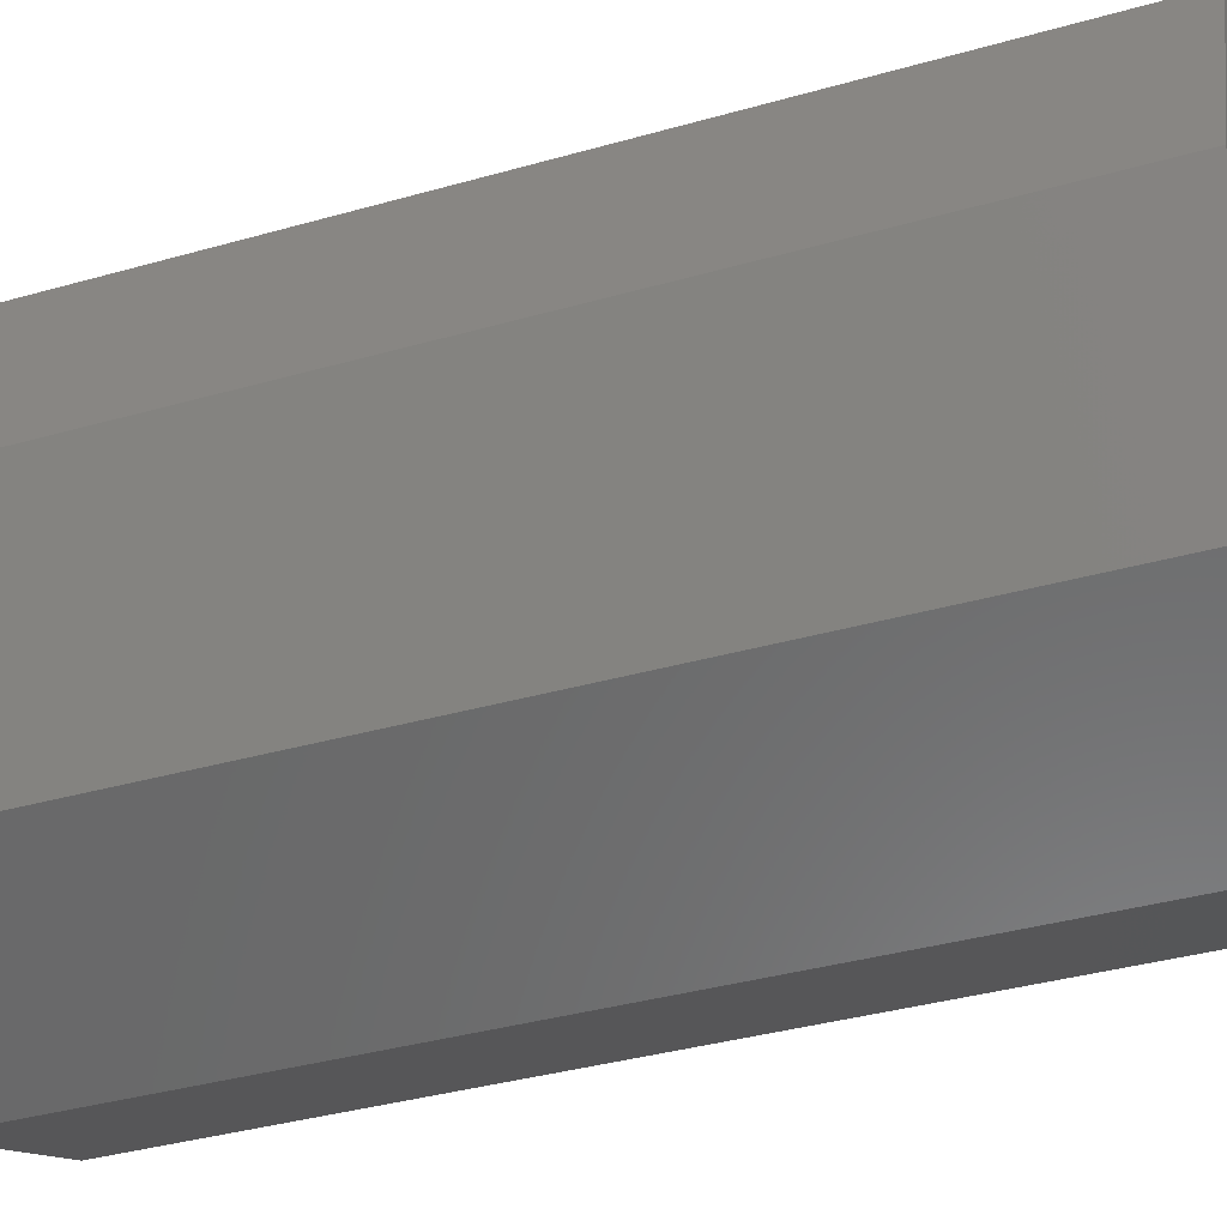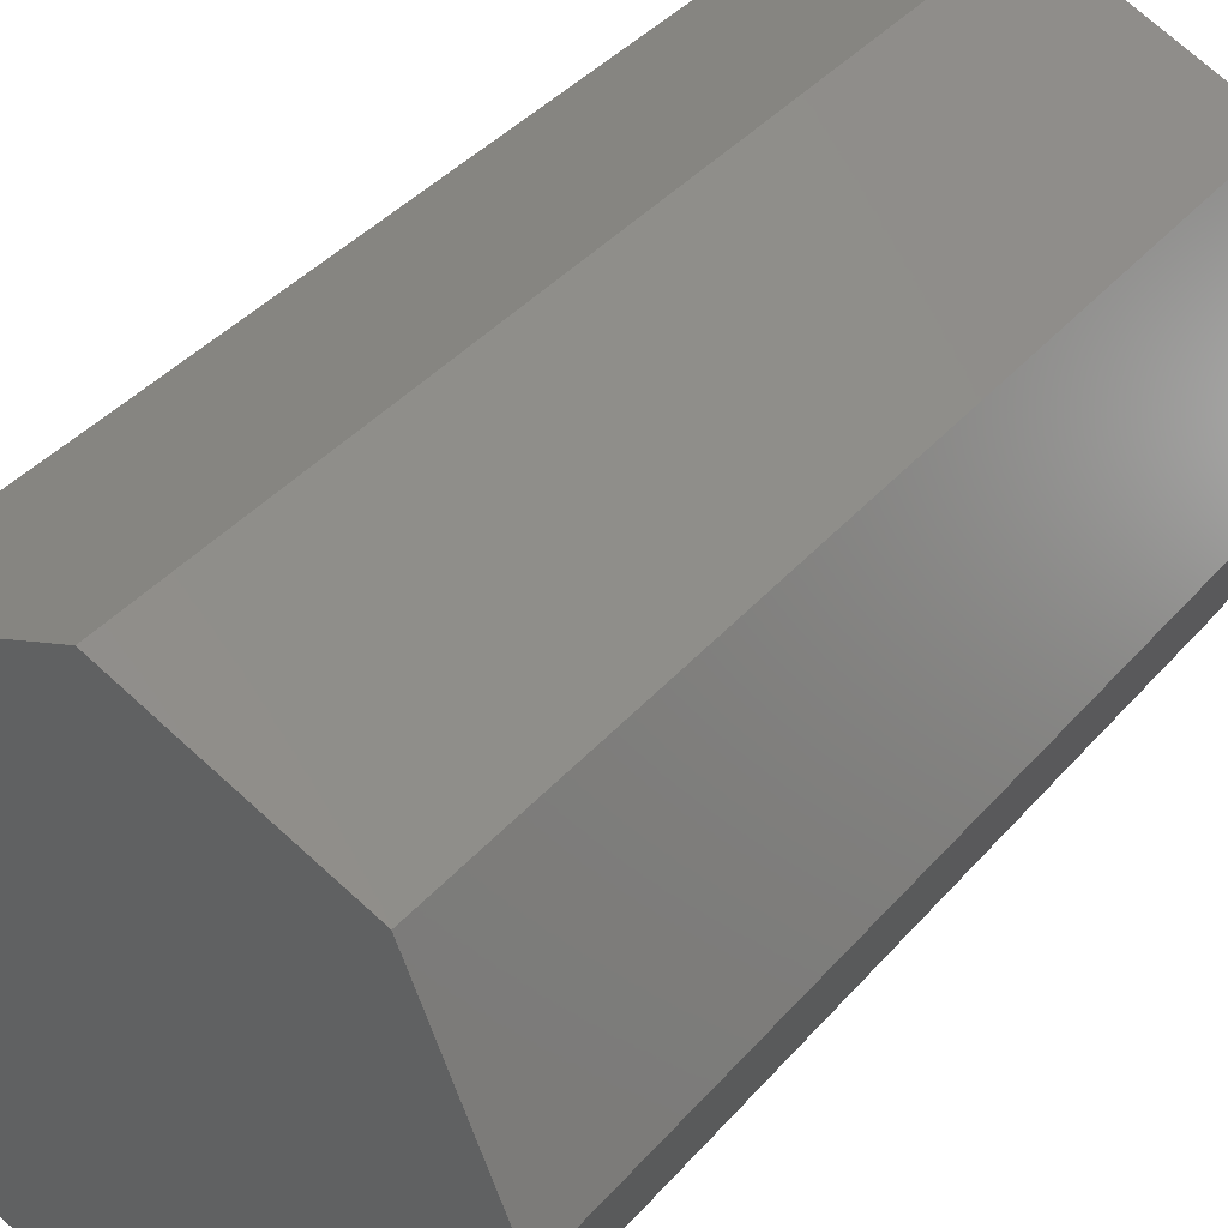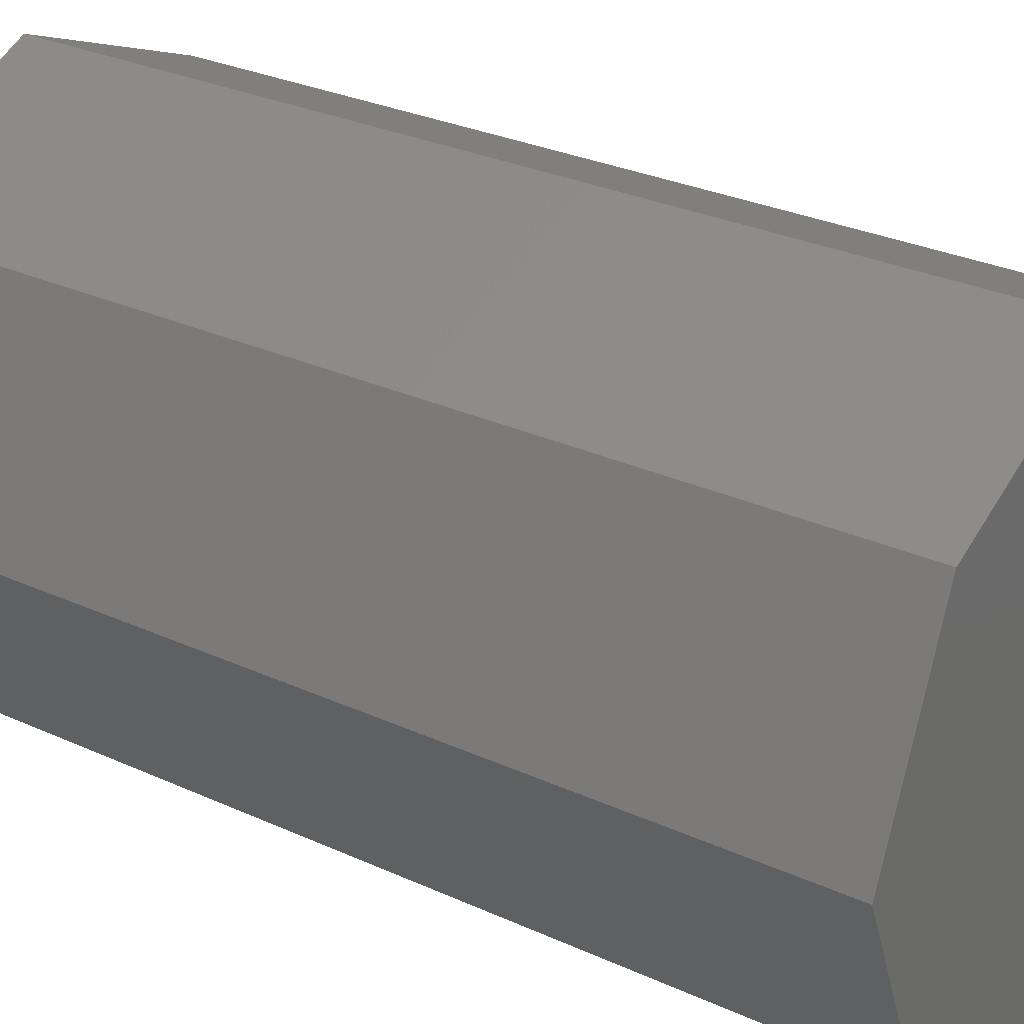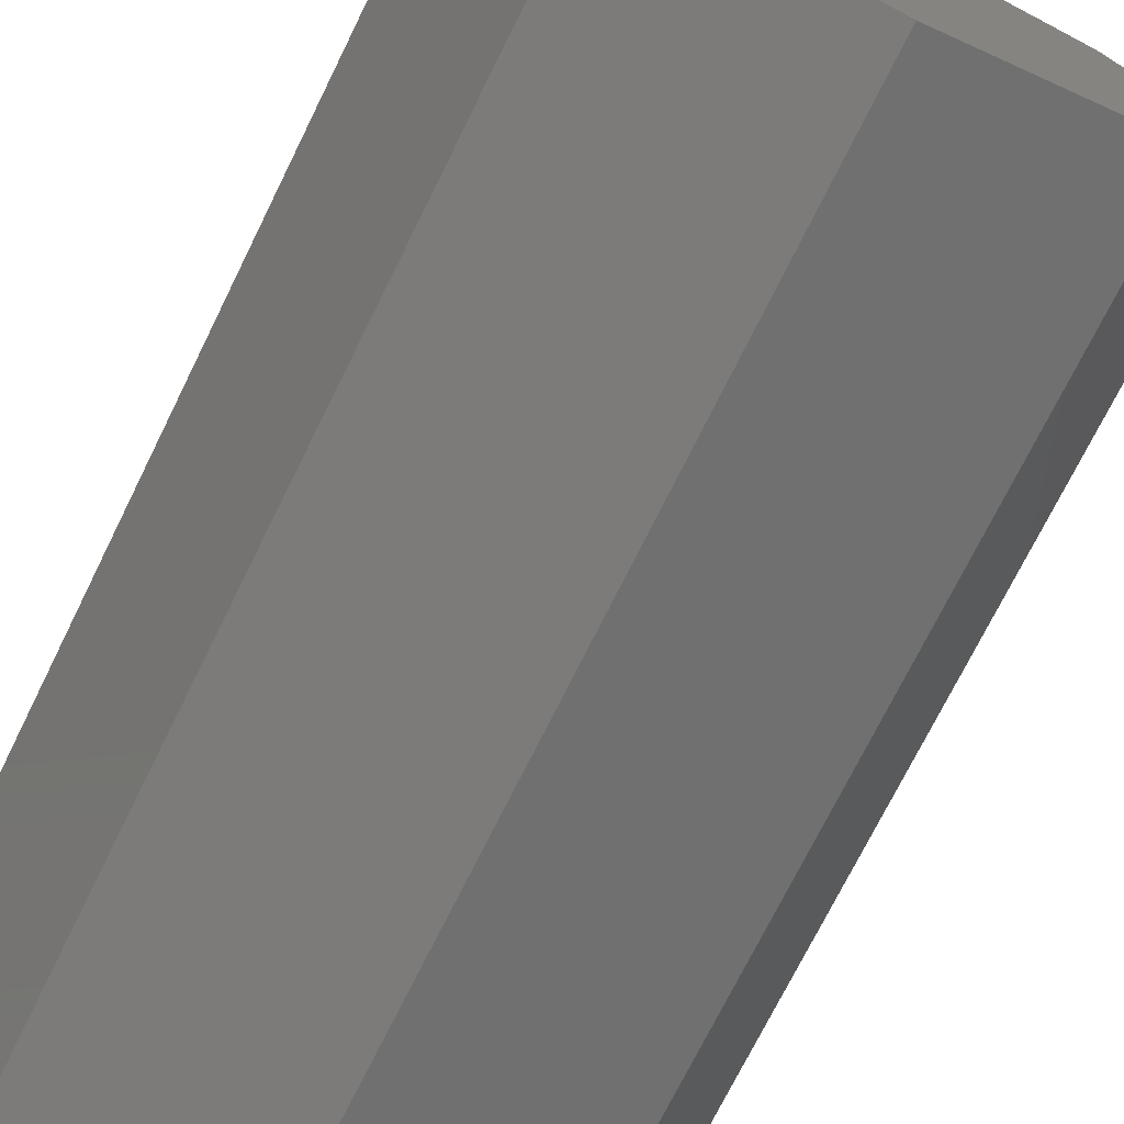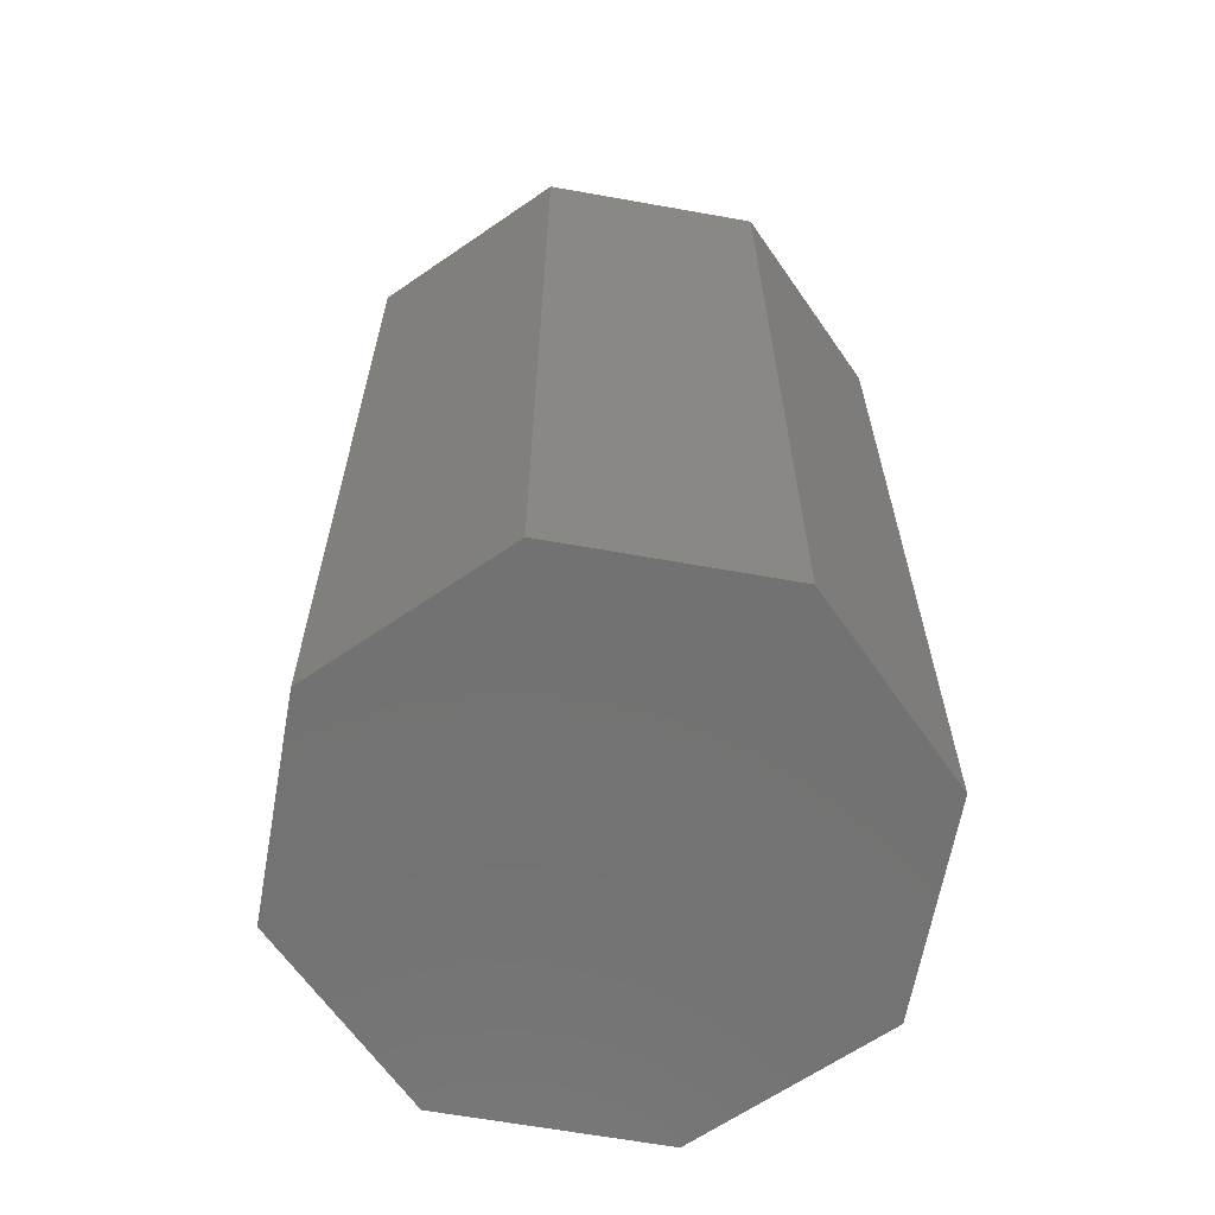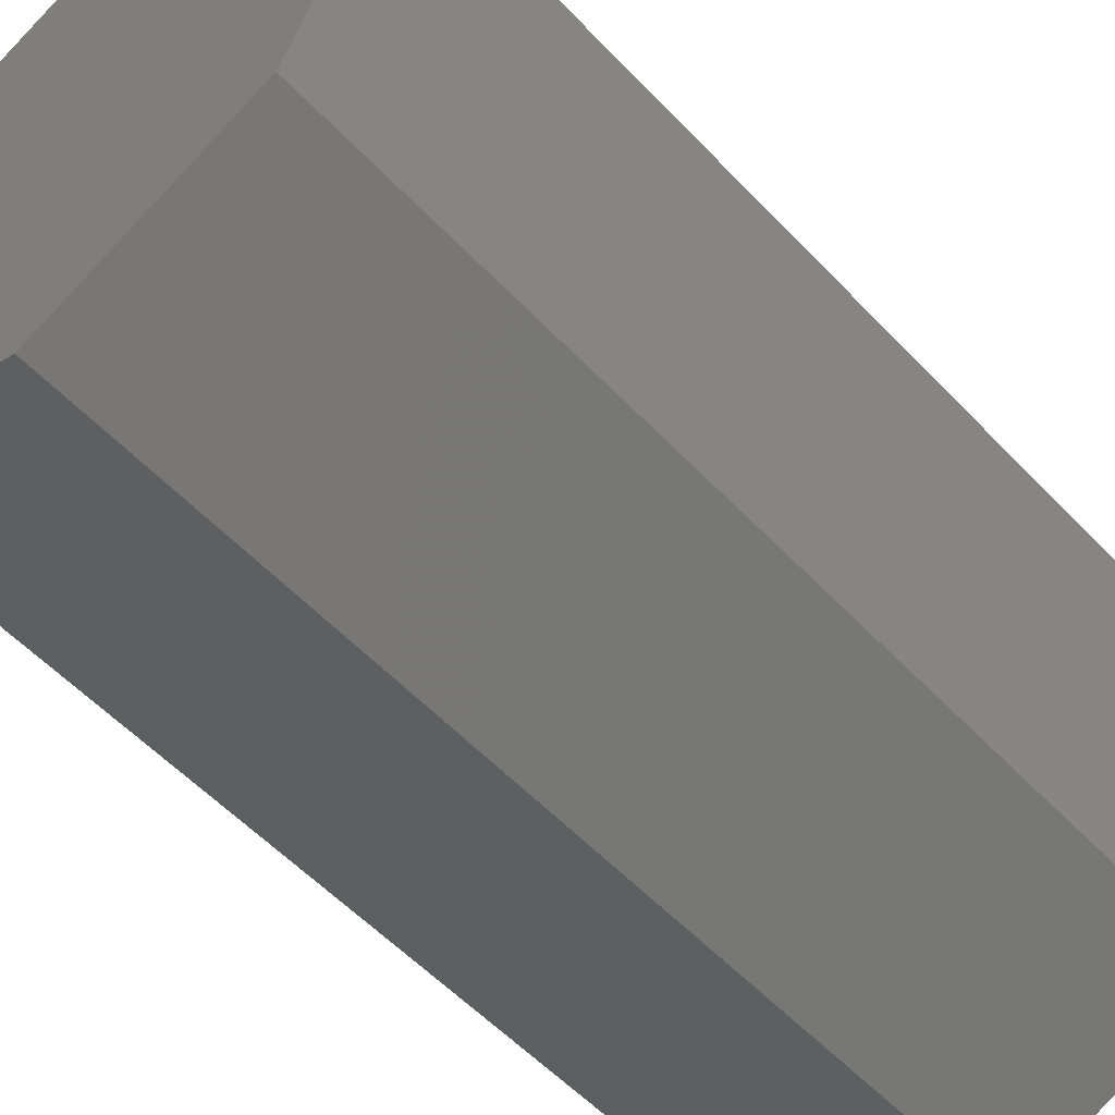
<metadata>
{"format":"stl","ext":"stl","renderer":"f3d","projection":"perspective","resolution":1024,"background":"white","views":[{"elev":-36.1,"azim":110.6,"up":"+Y"},{"elev":39.6,"azim":-143.6,"up":"+Y"},{"elev":29.6,"azim":-56.2,"up":"+Y"},{"elev":-73.1,"azim":-26.3,"up":"+Y"},{"elev":-64.3,"azim":57.3,"up":"+Z"},{"elev":-55.1,"azim":-137.8,"up":"+Y"}]}
</metadata>
<code>
# stl→obj: 18 verts, 32 faces
v 0.06389 0.06749 -0.05176
v 0.000246 0.09385 0.2382
v 0.06389 0.06749 0.2382
v 0.000246 0.09385 -0.05176
v -0.06339 0.06749 0.2382
v -0.06339 0.06749 -0.05176
v -0.08975 0.003854 -0.05176
v -0.08975 0.003854 0.2382
v -0.06339 -0.05978 -0.05176
v -0.06339 -0.05978 0.2382
v 0.000247 -0.08615 0.2382
v 0.000247 -0.08615 -0.05176
v 0.06389 -0.05978 0.2382
v 0.06389 -0.05978 -0.05176
v 0.09025 0.003854 -0.05176
v 0.09025 0.003854 0.2382
v 0.000246 0.003854 -0.05176
v 0.000246 0.003854 0.2382
f 1 2 3
f 2 1 4
f 4 5 2
f 5 4 6
f 7 5 6
f 5 7 8
f 9 8 7
f 8 9 10
f 9 11 10
f 11 9 12
f 12 13 11
f 13 12 14
f 13 15 16
f 15 13 14
f 16 1 3
f 1 16 15
f 17 4 1
f 17 6 4
f 17 7 6
f 17 9 7
f 17 12 9
f 17 14 12
f 17 15 14
f 17 1 15
f 18 3 2
f 18 2 5
f 18 5 8
f 18 8 10
f 18 10 11
f 18 11 13
f 18 13 16
f 18 16 3

</code>
